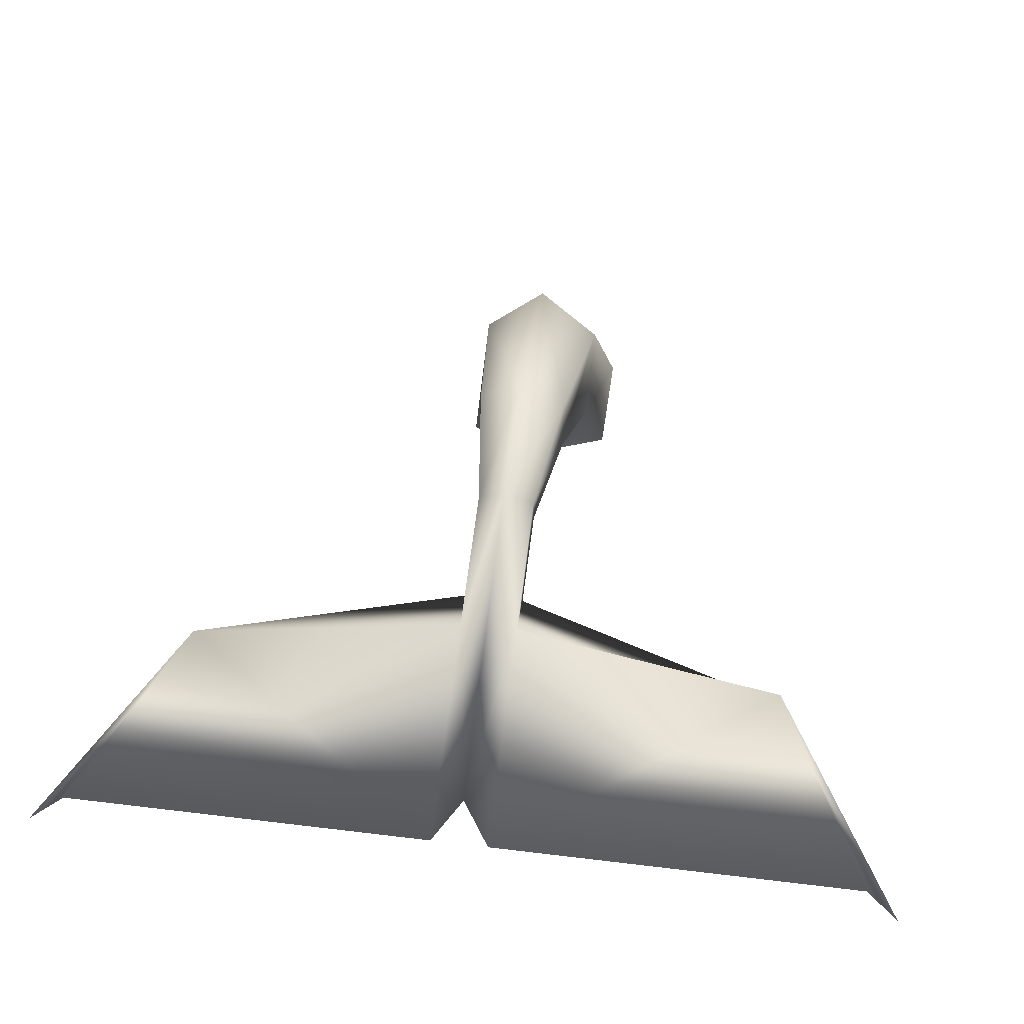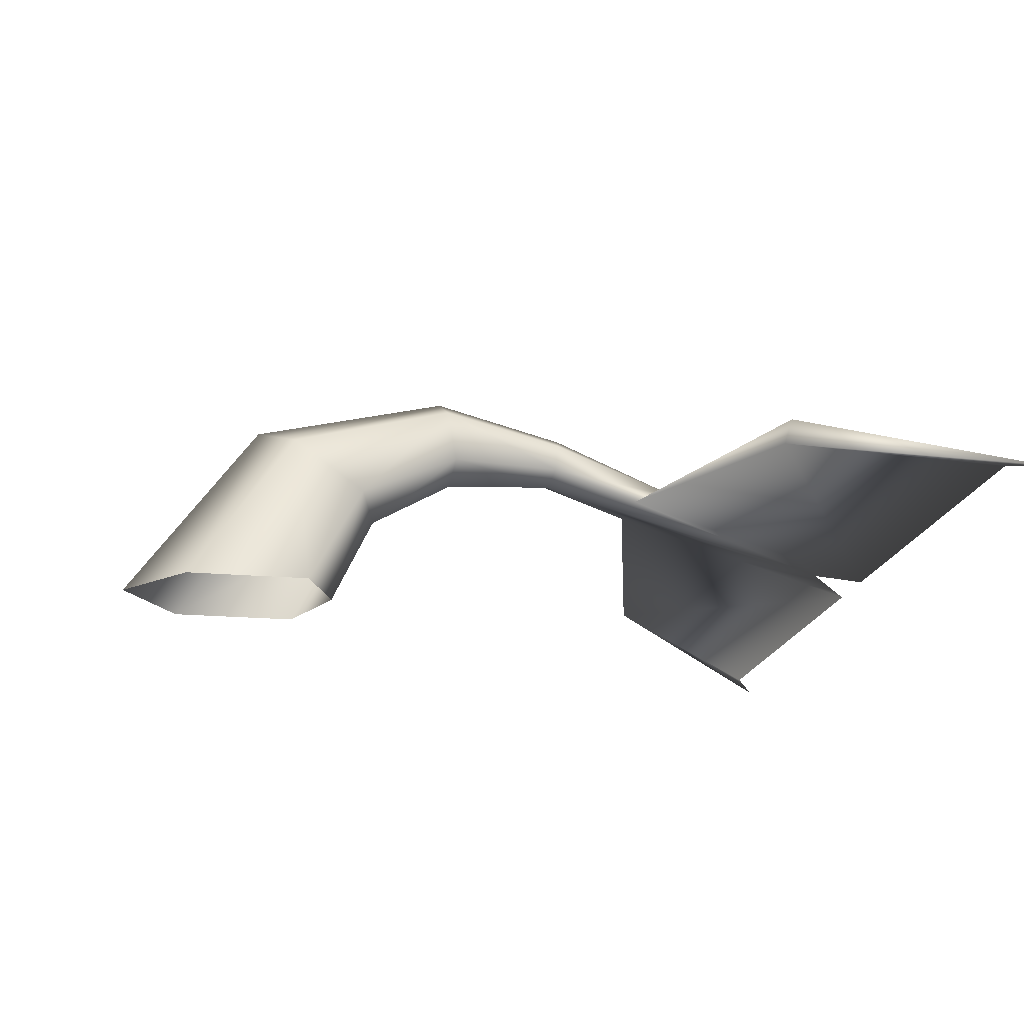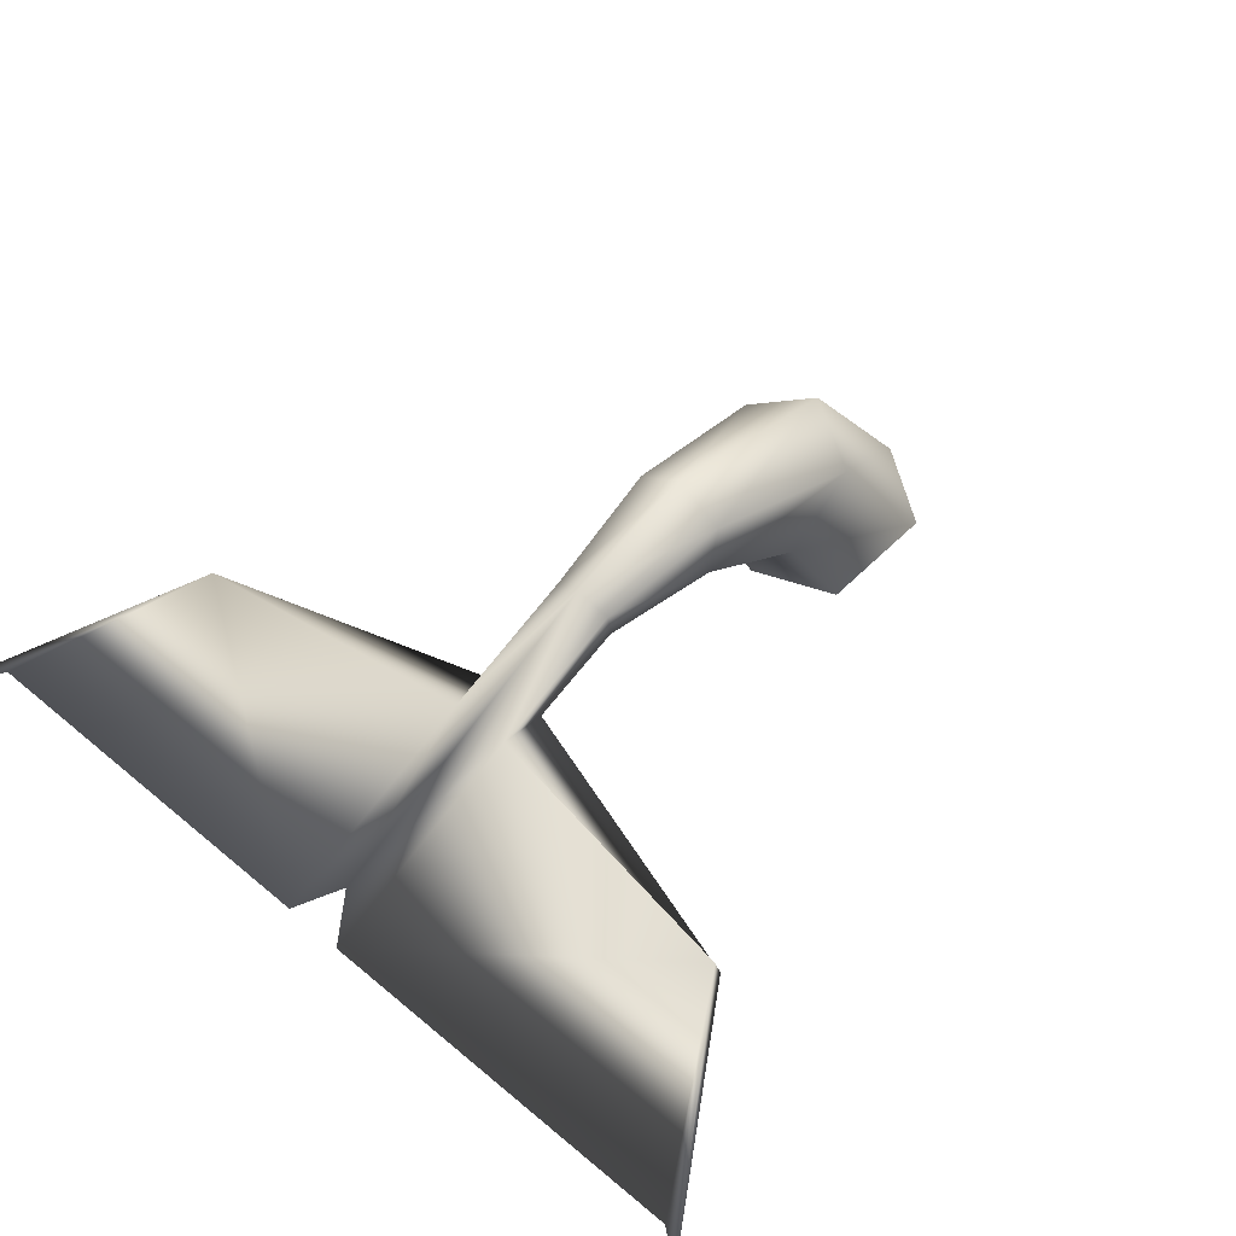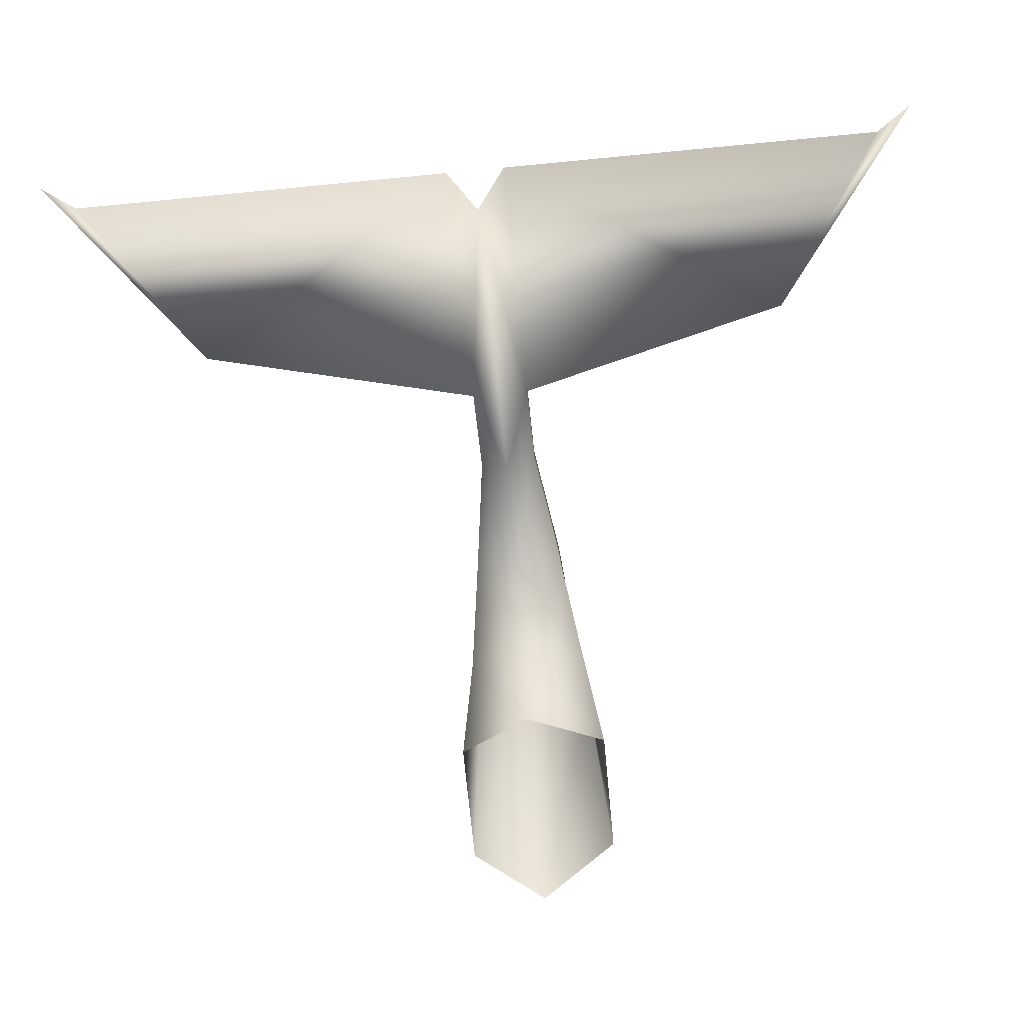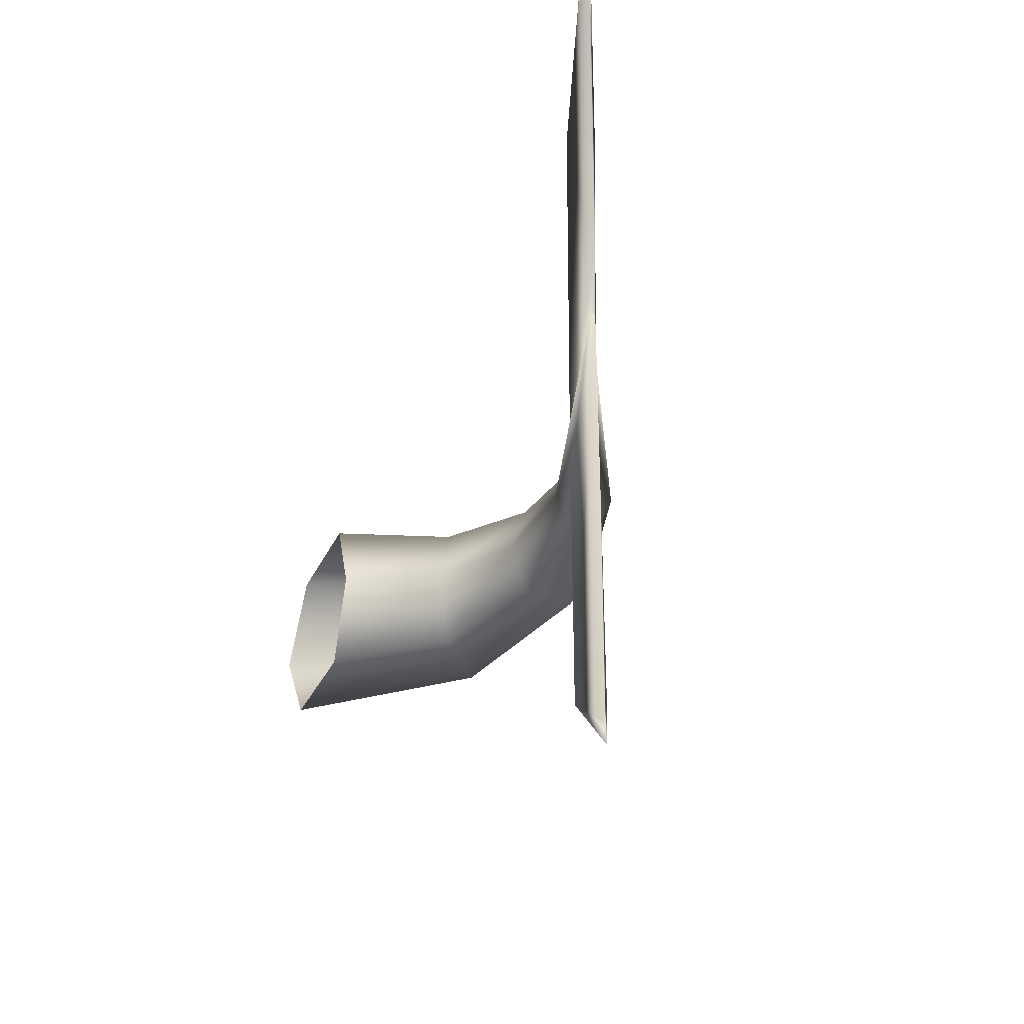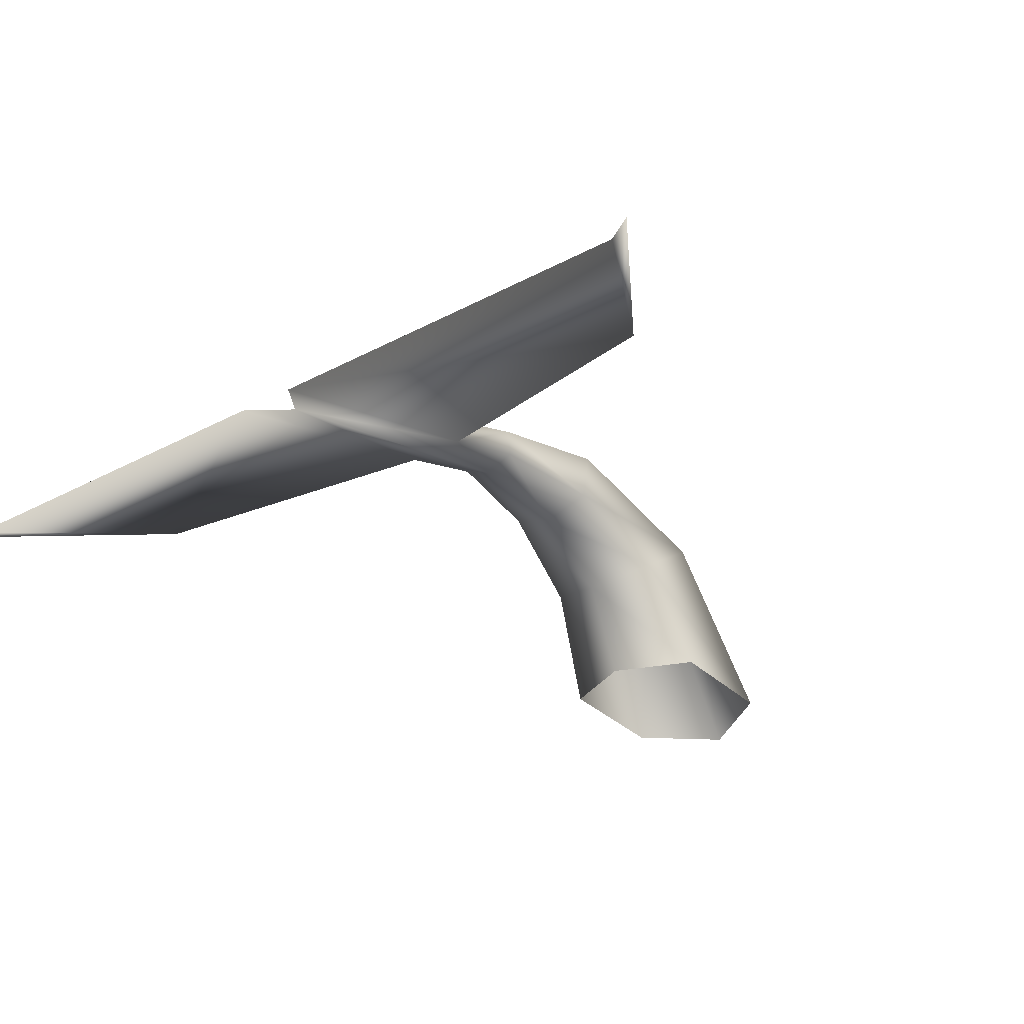
<metadata>
{"format":"obj","ext":"obj","renderer":"f3d","projection":"perspective","resolution":1024,"background":"white","views":[{"elev":48.6,"azim":97.8,"up":"+Y"},{"elev":-19.2,"azim":-12.3,"up":"+Y"},{"elev":52.2,"azim":132.3,"up":"+Y"},{"elev":-70.5,"azim":95.5,"up":"+Y"},{"elev":-29.7,"azim":70.5,"up":"+Z"},{"elev":-31.4,"azim":127.3,"up":"+Y"}]}
</metadata>
<code>
v  2.587 2.106 0.3058
v  3.964 1.599 0.3058
v  2.645 2.268 0.0213
v  6.143 0.731 0.3058
v  4.355 1.485 3.148
v  6.143 0.731 -0.2982
v  3.964 1.599 -0.2982
v  5.7 0.8663 0.0208
v  4.355 1.485 -3.14
v  2.587 2.106 -0.2982
v  2.554 1.824 0.3058
v  3.484 1.508 0.3058
v  4.272 1.214 3.148
v  6.396 0.6533 4.516
v  6.143 0.731 4.204
v  6.143 0.731 -4.181
v  6.396 0.6533 -4.509
v  4.272 1.214 -3.14
v  3.484 1.508 -0.2982
v  2.554 1.824 -0.2982
v  2.54 1.705 0.0213
v  1.393 1.63 0.0263
v  1.385 1.796 -0.4747
v  1.385 1.796 0.4723
v  1.284 2.34 0.4723
v  1.267 2.6 0.0263
v  1.284 2.34 -0.4747
v  0.5298 1.131 0.0311
v  0.3317 1.285 -0.6435
v  0.3317 1.285 0.6316
v  -0.4271 1.816 0.6316
v  -0.777 2.079 0.0311
v  -0.4271 1.816 -0.6435
v  0.0922 0.2106 0.0355
v  -0.2478 0.2054 -0.8003
v  -0.2478 0.2054 0.7796
v  -1.539 0.1857 0.7796
v  -2.156 0.1763 0.0355
v  -1.539 0.1857 -0.8003
o A_Whale02
g A_Whale02
f 1 2 3
f 4 2 5
f 6 7 8
f 9 7 6
f 2 4 8
f 7 3 8
f 3 7 10
f 3 2 8
f 11 12 2 1
f 12 13 5 2
f 13 14 5
f 14 15 5
f 15 4 5
f 6 16 9
f 16 17 9
f 17 18 9
f 18 19 7 9
f 19 20 10 7
f 11 21 12
f 20 21 22 23
f 21 11 24 22
f 11 1 25 24
f 1 3 26 25
f 3 10 27 26
f 10 20 23 27
f 19 18 6
f 8 4 12
f 19 6 8
f 18 16 6
f 4 13 12
f 4 15 13
f 15 14 13
f 18 17 16
f 21 19 8
f 21 8 12
f 21 20 19
f 22 28 29 23
f 24 30 28 22
f 25 31 30 24
f 26 32 31 25
f 27 33 32 26
f 23 29 33 27
f 28 34 35 29
f 30 36 34 28
f 31 37 36 30
f 32 38 37 31
f 33 39 38 32
f 29 35 39 33

</code>
